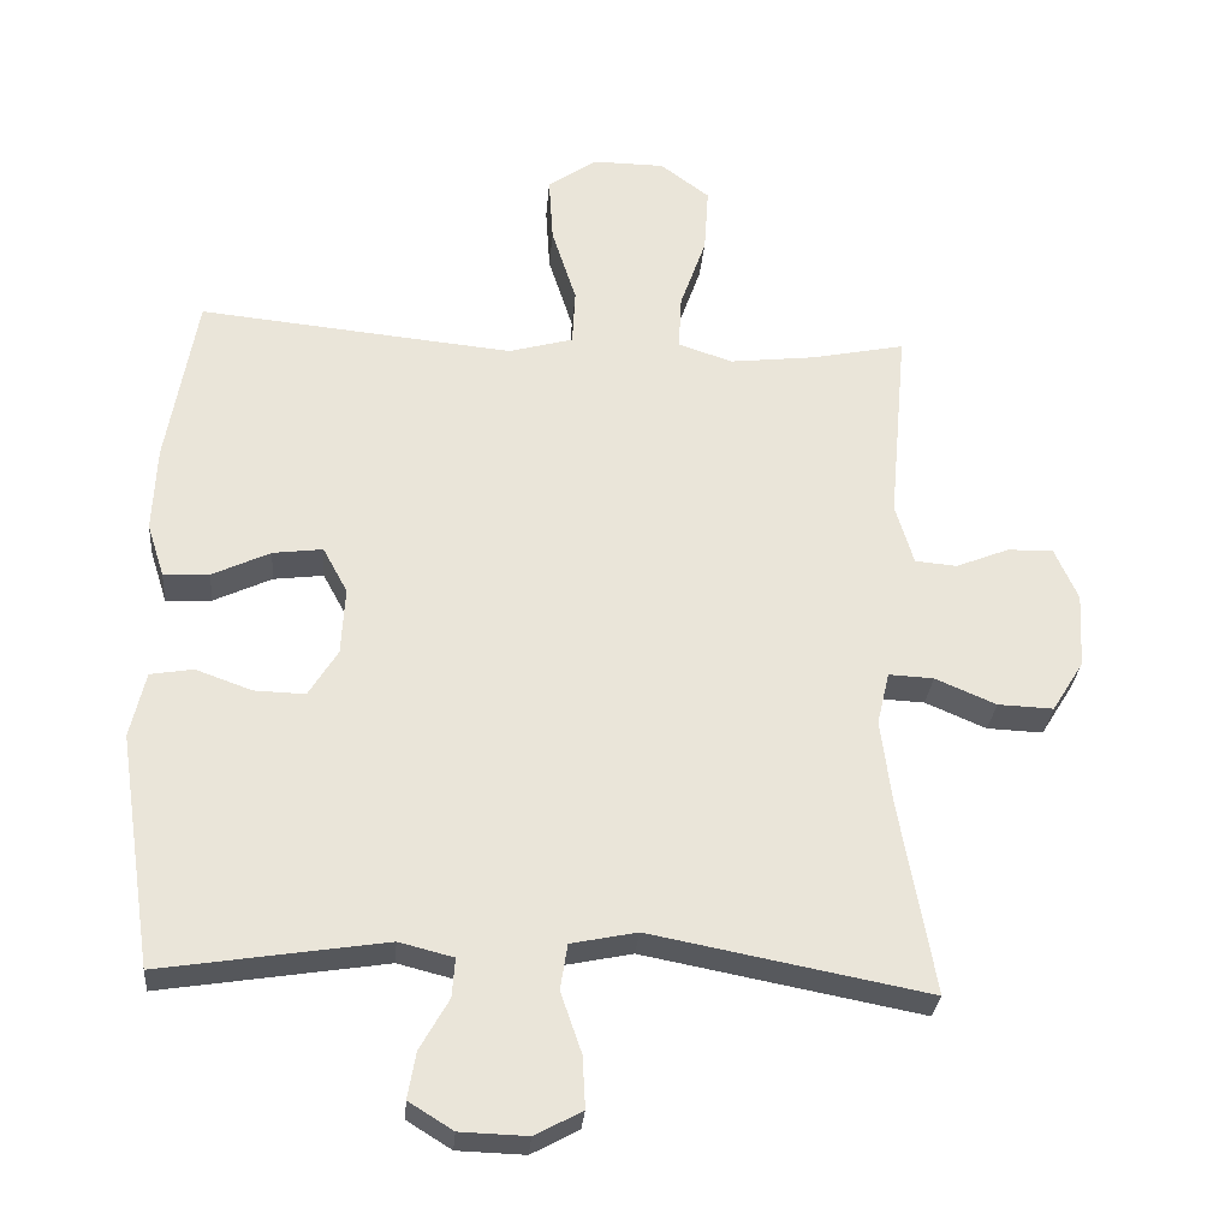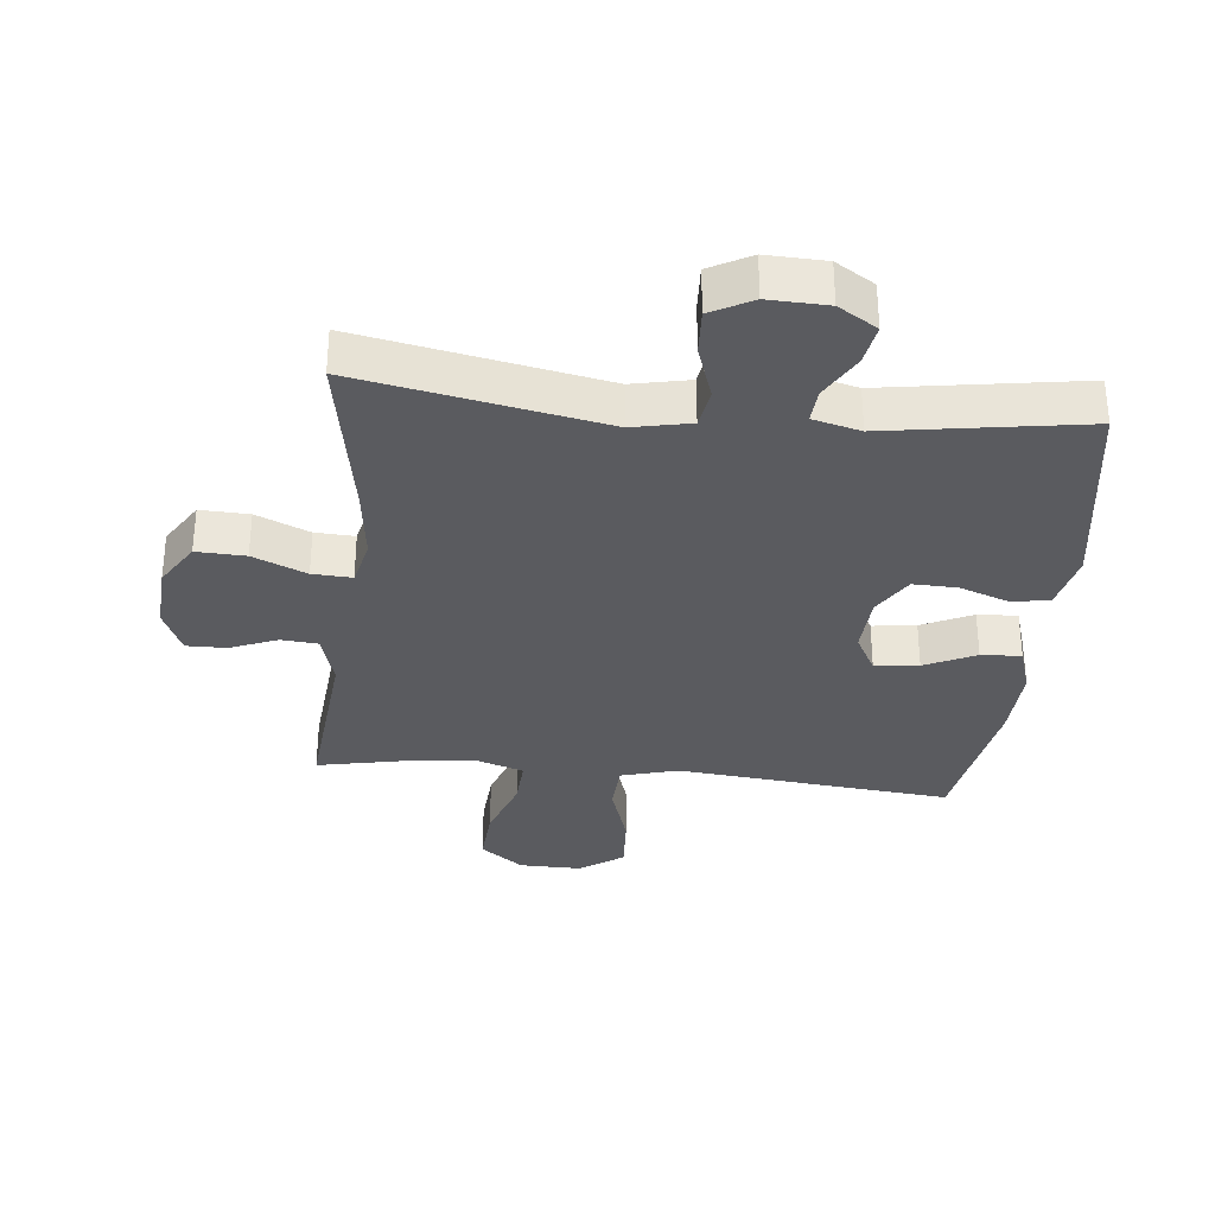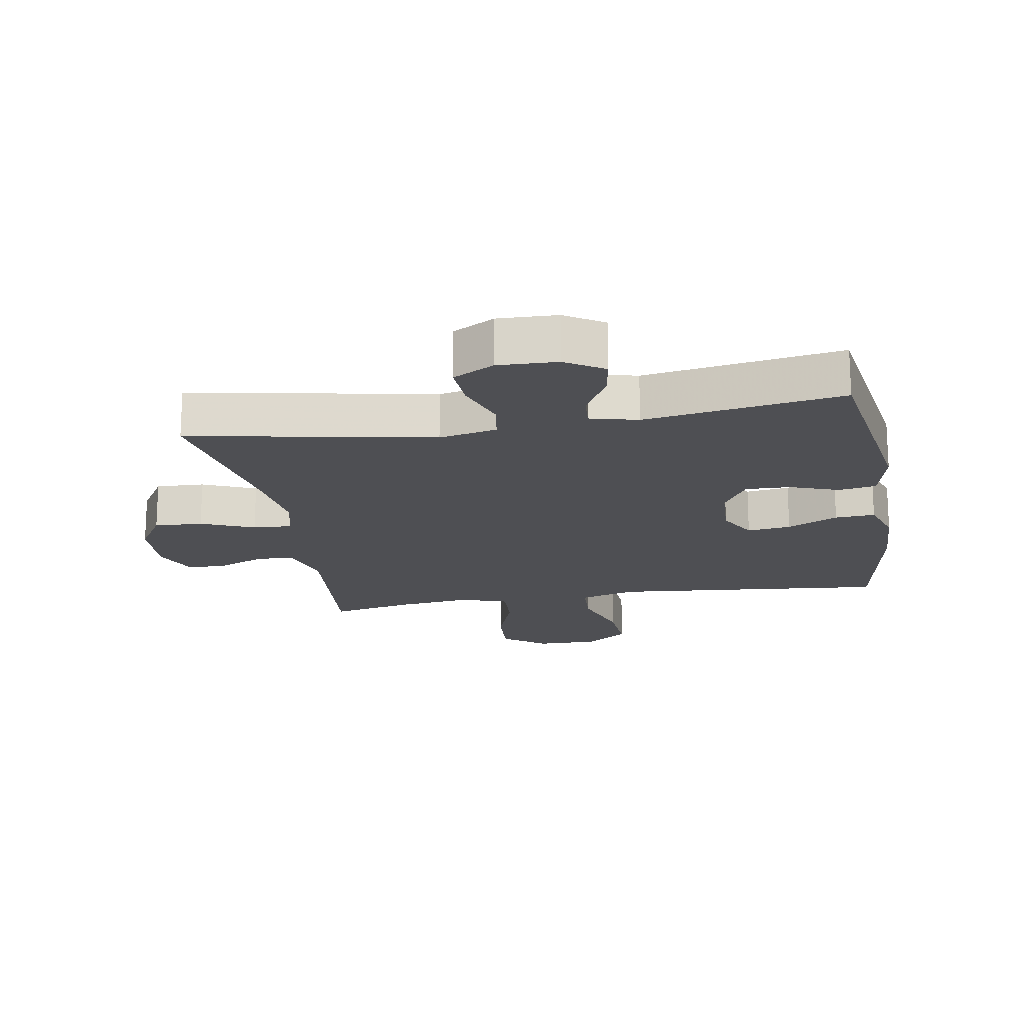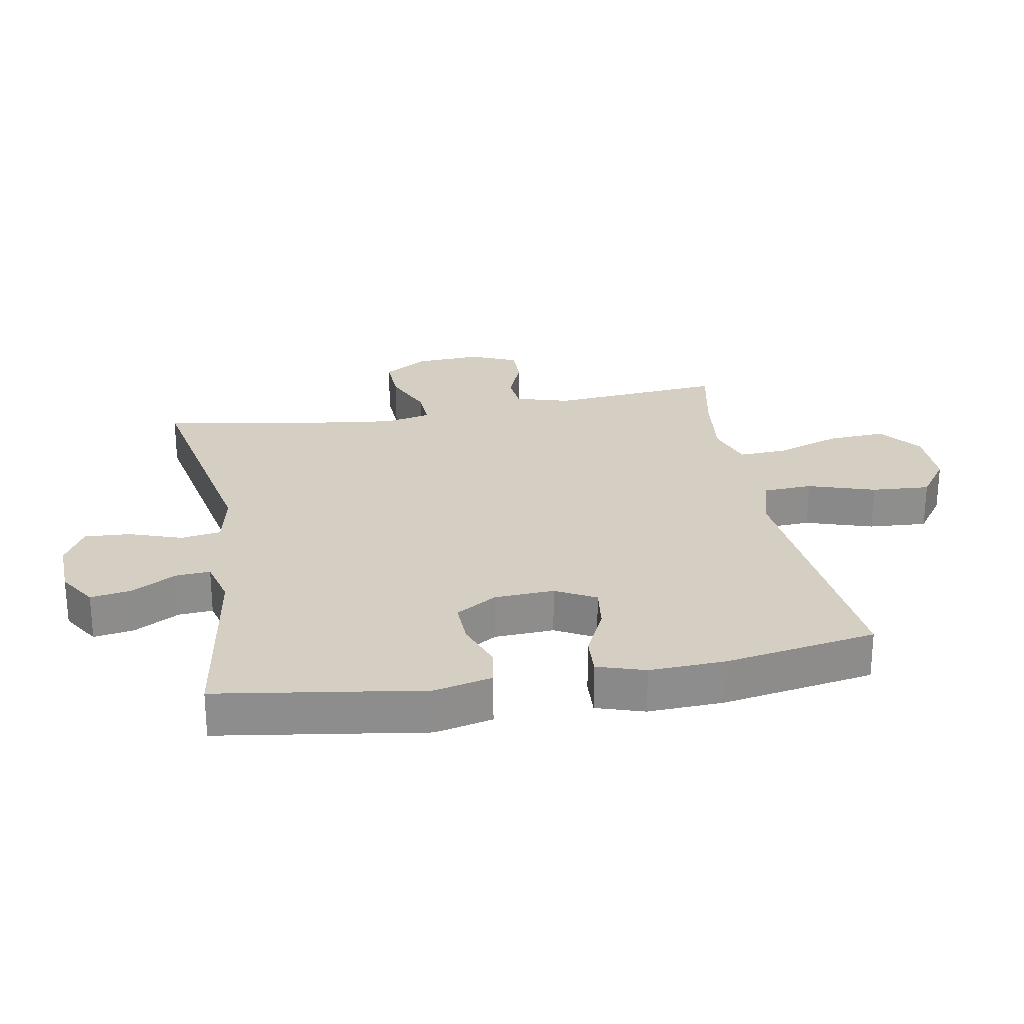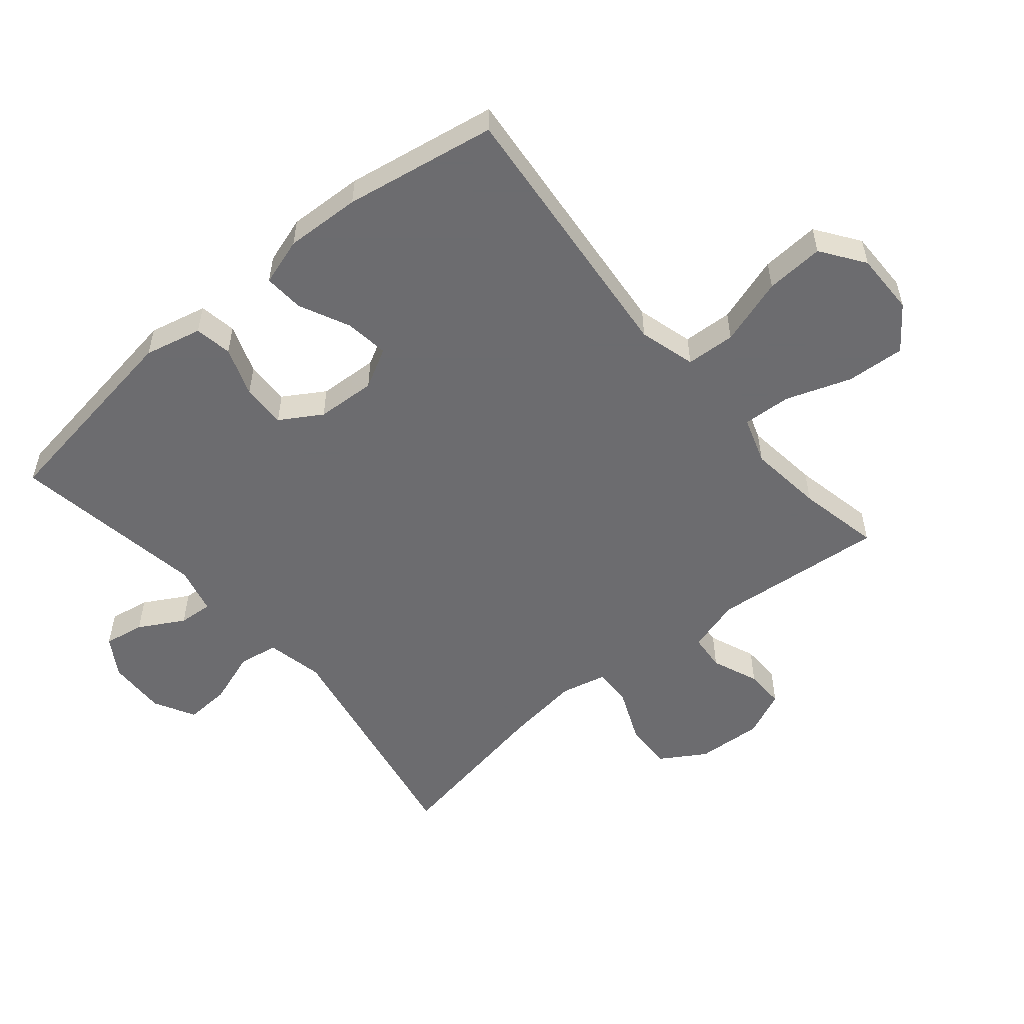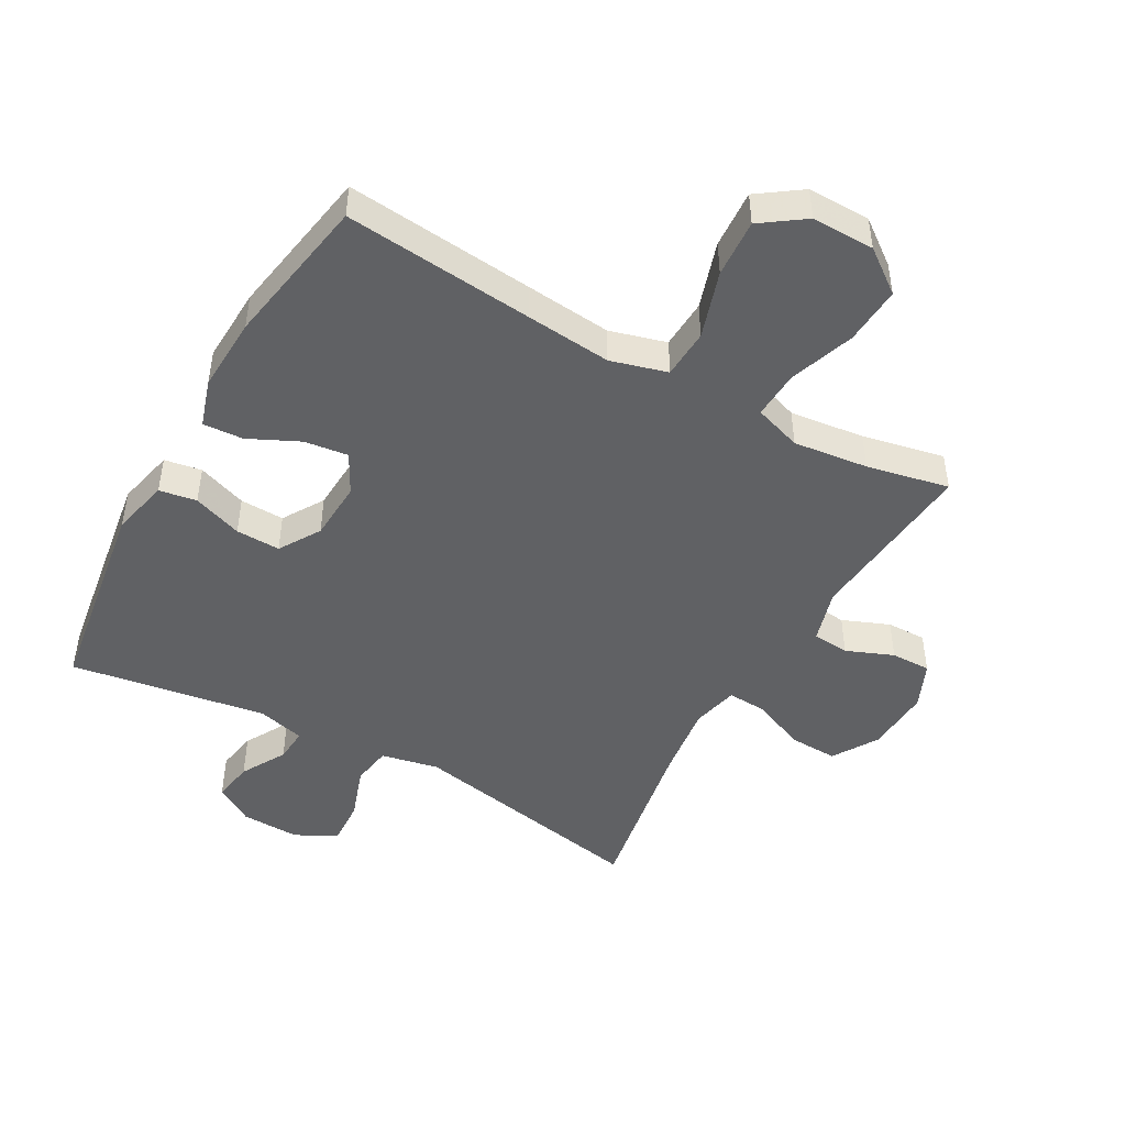
<metadata>
{"format":"obj","ext":"obj","renderer":"f3d","projection":"perspective","resolution":1024,"background":"white","views":[{"elev":-29.7,"azim":-4.9,"up":"+Z"},{"elev":-32.8,"azim":174.0,"up":"+Y"},{"elev":-18.1,"azim":-170.2,"up":"+Y"},{"elev":25.5,"azim":-100.2,"up":"+Y"},{"elev":-53.8,"azim":-50.1,"up":"+Y"},{"elev":-47.0,"azim":-29.3,"up":"+Y"}]}
</metadata>
<code>
v -0.5 0.07 0.5
v -0.201 0.07 0.471
v -0.065 0.07 0.458
v 0.024 0.07 0.483
v 0.028 0.07 0.561
v -0.006 0.07 0.667
v -0.012 0.07 0.759
v 0.056 0.07 0.807
v 0.155 0.07 0.806
v 0.223 0.07 0.755
v 0.217 0.07 0.663
v 0.181 0.07 0.56
v 0.177 0.07 0.484
v 0.252 0.07 0.459
v 0.37 0.07 0.473
v 0.5 0.07 0.5
v 0.475 0.07 0.225
v 0.5 0.07 0.14
v 0.558 0.07 0.135
v 0.632 0.07 0.165
v 0.695 0.07 0.166
v 0.727 0.07 0.093
v 0.721 0.07 -0.011
v 0.677 0.07 -0.082
v 0.6 0.07 -0.079
v 0.516 0.07 -0.043
v 0.454 0.07 -0.04
v 0.437 0.07 -0.113
v 0.452 0.07 -0.23
v 0.5 0.07 -0.5
v 0.117 0.07 -0.427
v 0.026 0.07 -0.446
v 0.016 0.07 -0.509
v 0.045 0.07 -0.593
v 0.049 0.07 -0.665
v -0.016 0.07 -0.7
v -0.109 0.07 -0.697
v -0.17 0.07 -0.659
v -0.159 0.07 -0.595
v -0.119 0.07 -0.524
v -0.115 0.07 -0.47
v -0.19 0.07 -0.451
v -0.5 0.07 -0.5
v -0.549 0.07 -0.176
v -0.528 0.07 -0.085
v -0.469 0.07 -0.075
v -0.391 0.07 -0.103
v -0.321 0.07 -0.105
v -0.281 0.07 -0.04
v -0.276 0.07 0.054
v -0.31 0.07 0.117
v -0.379 0.07 0.108
v -0.459 0.07 0.07
v -0.522 0.07 0.066
v -0.546 0.07 0.141
v -0.541 0.07 0.26
v -0.5 0 0.5
v -0.201 0 0.471
v -0.065 0 0.458
v 0.024 0 0.483
v 0.028 0 0.561
v -0.006 0 0.667
v -0.012 0 0.759
v 0.056 0 0.807
v 0.155 0 0.806
v 0.223 0 0.755
v 0.217 0 0.663
v 0.181 0 0.56
v 0.177 0 0.484
v 0.252 0 0.459
v 0.37 0 0.473
v 0.5 0 0.5
v 0.475 0 0.225
v 0.5 0 0.14
v 0.558 0 0.135
v 0.632 0 0.165
v 0.695 0 0.166
v 0.727 0 0.093
v 0.721 0 -0.011
v 0.677 0 -0.082
v 0.6 0 -0.079
v 0.516 0 -0.043
v 0.454 0 -0.04
v 0.437 0 -0.113
v 0.452 0 -0.23
v 0.5 0 -0.5
v 0.117 0 -0.427
v 0.026 0 -0.446
v 0.016 0 -0.509
v 0.045 0 -0.593
v 0.049 0 -0.665
v -0.016 0 -0.7
v -0.109 0 -0.697
v -0.17 0 -0.659
v -0.159 0 -0.595
v -0.119 0 -0.524
v -0.115 0 -0.47
v -0.19 0 -0.451
v -0.5 0 -0.5
v -0.549 0 -0.176
v -0.528 0 -0.085
v -0.469 0 -0.075
v -0.391 0 -0.103
v -0.321 0 -0.105
v -0.281 0 -0.04
v -0.276 0 0.054
v -0.31 0 0.117
v -0.379 0 0.108
v -0.459 0 0.07
v -0.522 0 0.066
v -0.546 0 0.141
v -0.541 0 0.26
f 55 56 1 2
f 52 53 54 55
f 51 52 55 2
f 50 51 2 3
f 49 50 3 4
f 44 45 46 47
f 42 43 44 47
f 41 42 47 48
f 37 38 39 40
f 37 40 41
f 36 37 41
f 33 34 35 36
f 32 33 36 41
f 31 32 41 48
f 29 30 31 48
f 23 24 25 26
f 23 26 27
f 22 23 27
f 19 20 21 22
f 18 19 22 27
f 17 18 27
f 15 16 17
f 14 15 17 27
f 13 14 27 28
f 9 10 11 12
f 9 12 13
f 8 9 13
f 5 6 7 8
f 4 5 8 13
f 49 4 13 28
f 28 29 48 49
f 58 57 112 111
f 111 110 109 108
f 58 111 108 107
f 59 58 107 106
f 60 59 106 105
f 103 102 101 100
f 103 100 99 98
f 104 103 98 97
f 96 95 94 93
f 97 96 93
f 97 93 92
f 92 91 90 89
f 97 92 89 88
f 104 97 88 87
f 104 87 86 85
f 82 81 80 79
f 83 82 79
f 83 79 78
f 78 77 76 75
f 83 78 75 74
f 83 74 73
f 73 72 71
f 83 73 71 70
f 84 83 70 69
f 68 67 66 65
f 69 68 65
f 69 65 64
f 64 63 62 61
f 69 64 61 60
f 84 69 60 105
f 105 104 85 84
f 1 57 58 2
f 2 58 59 3
f 3 59 60 4
f 4 60 61 5
f 5 61 62 6
f 6 62 63 7
f 7 63 64 8
f 8 64 65 9
f 9 65 66 10
f 10 66 67 11
f 11 67 68 12
f 12 68 69 13
f 13 69 70 14
f 14 70 71 15
f 15 71 72 16
f 16 72 73 17
f 17 73 74 18
f 18 74 75 19
f 19 75 76 20
f 20 76 77 21
f 21 77 78 22
f 22 78 79 23
f 23 79 80 24
f 24 80 81 25
f 25 81 82 26
f 26 82 83 27
f 27 83 84 28
f 28 84 85 29
f 29 85 86 30
f 30 86 87 31
f 31 87 88 32
f 32 88 89 33
f 33 89 90 34
f 34 90 91 35
f 35 91 92 36
f 36 92 93 37
f 37 93 94 38
f 38 94 95 39
f 39 95 96 40
f 40 96 97 41
f 41 97 98 42
f 42 98 99 43
f 43 99 100 44
f 44 100 101 45
f 45 101 102 46
f 46 102 103 47
f 47 103 104 48
f 48 104 105 49
f 49 105 106 50
f 50 106 107 51
f 51 107 108 52
f 52 108 109 53
f 53 109 110 54
f 54 110 111 55
f 55 111 112 56
f 56 112 57 1

</code>
